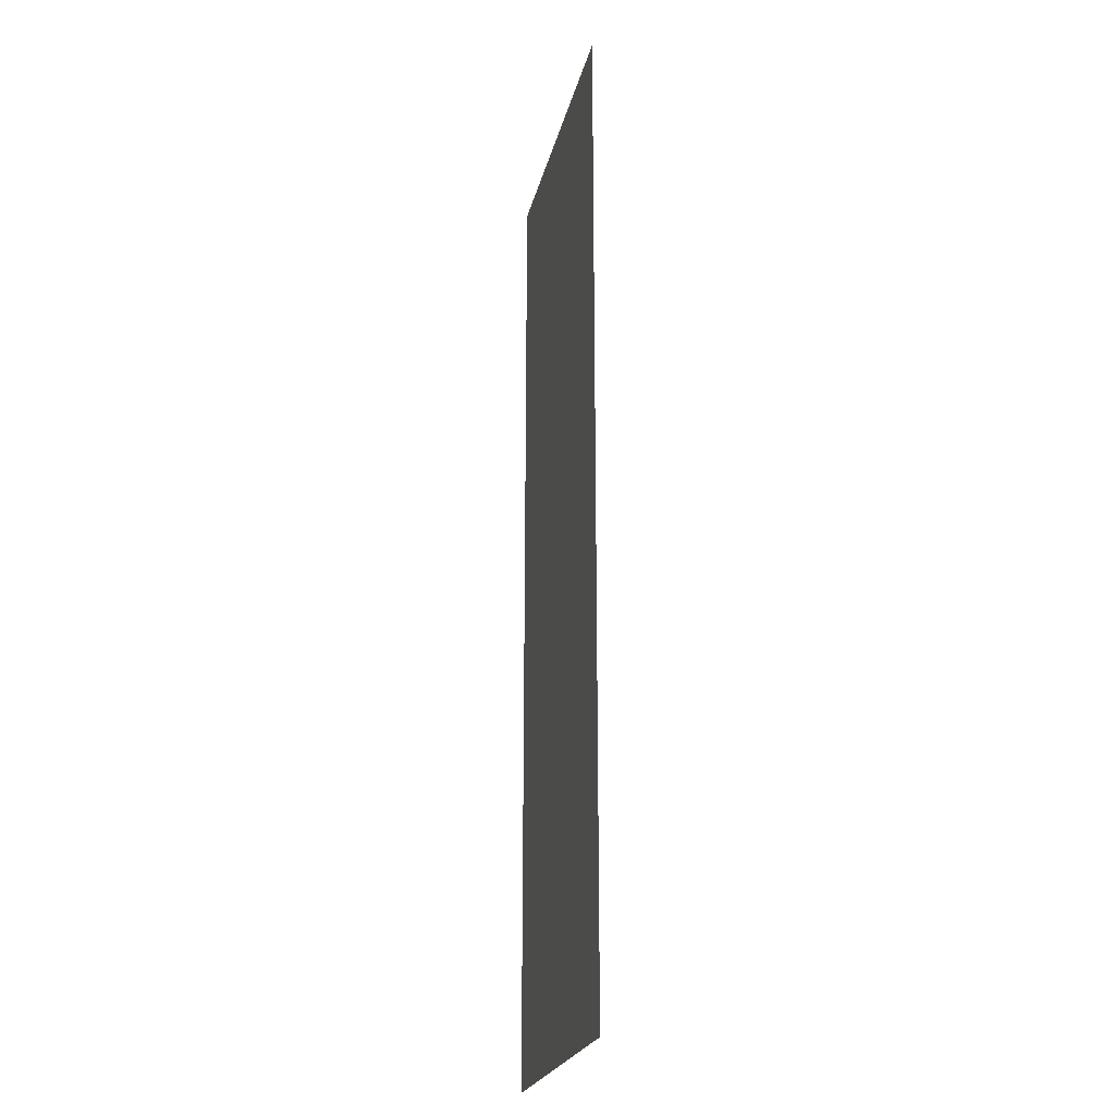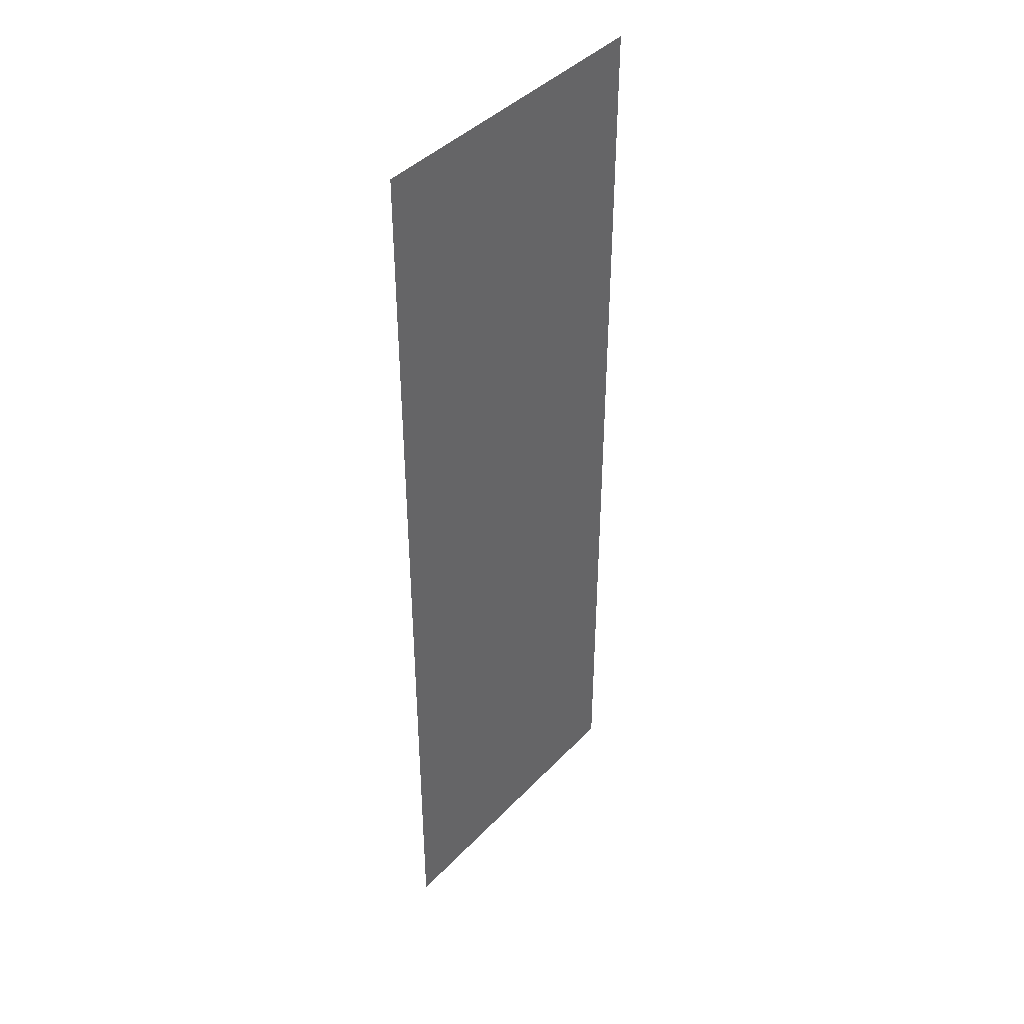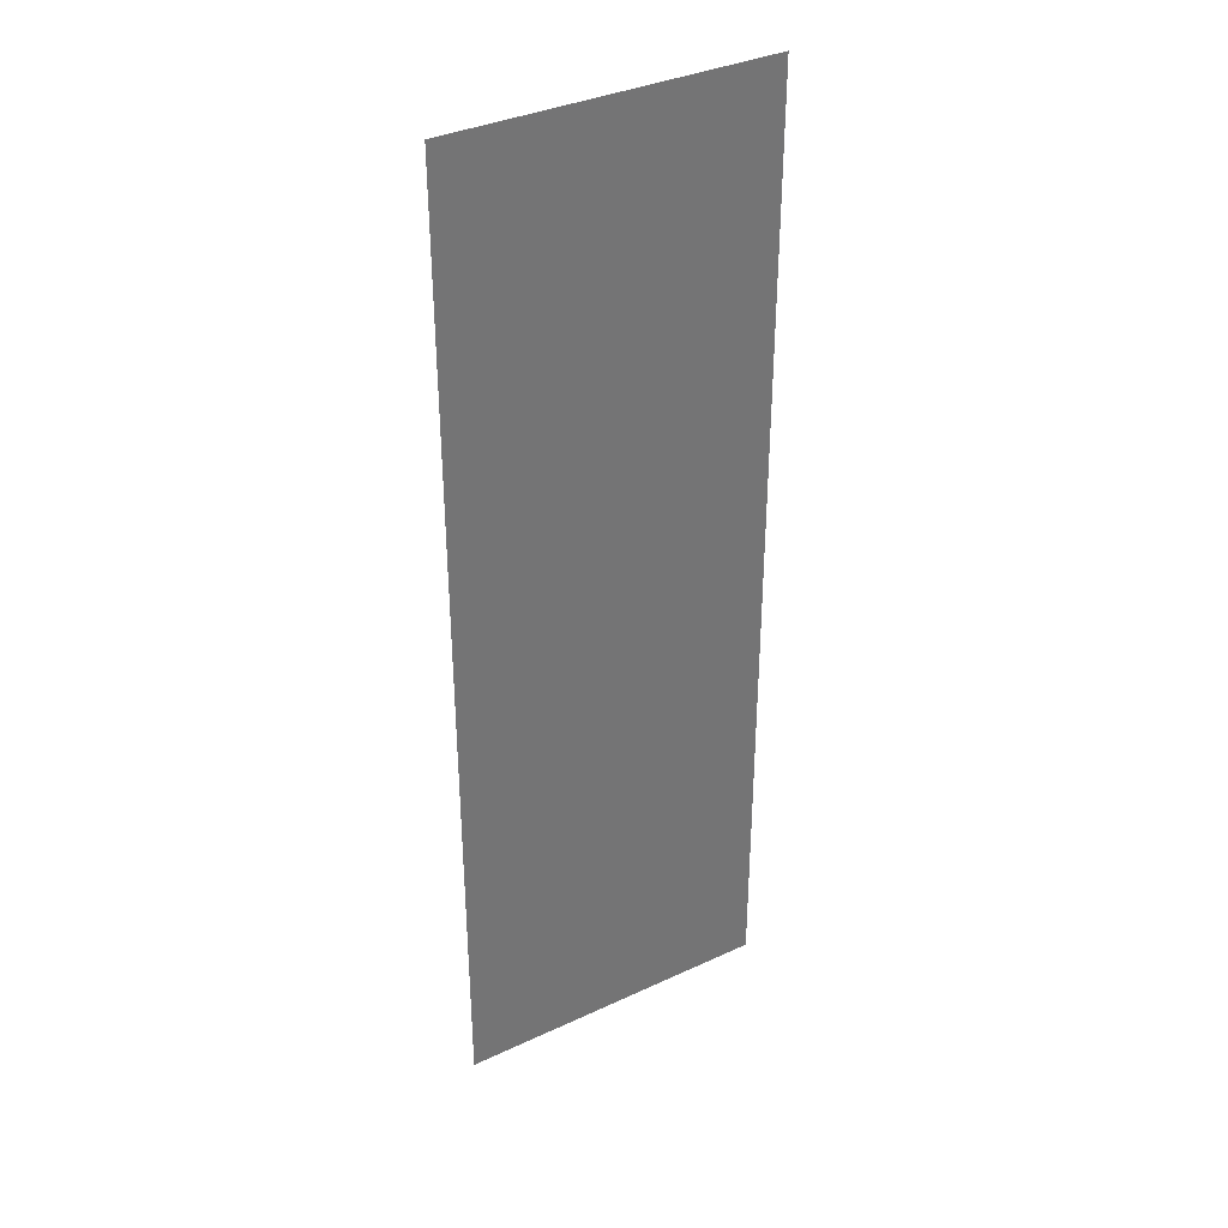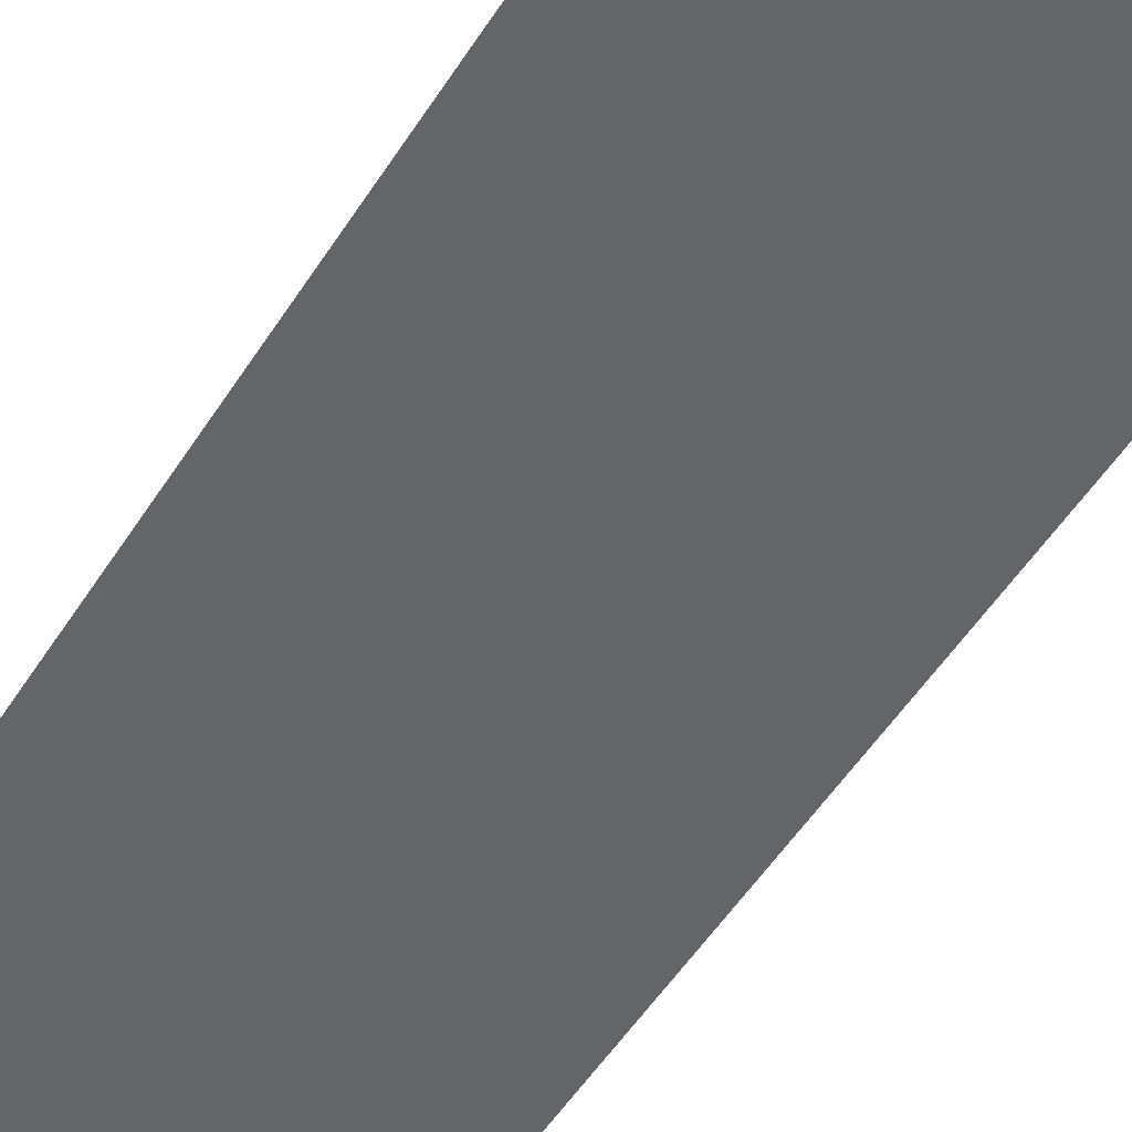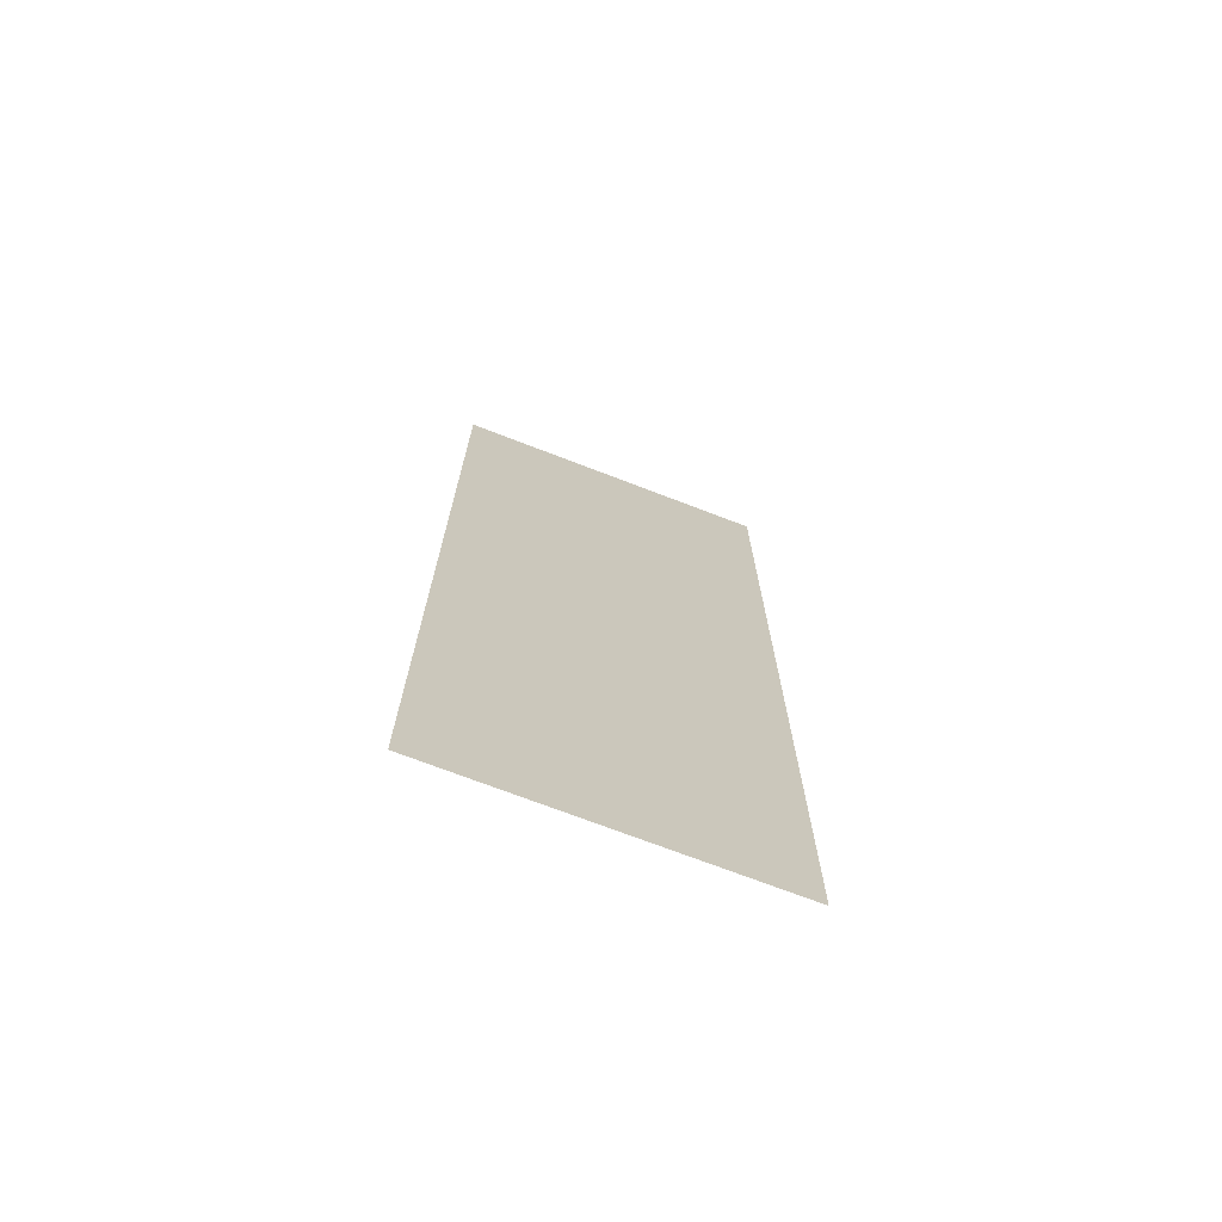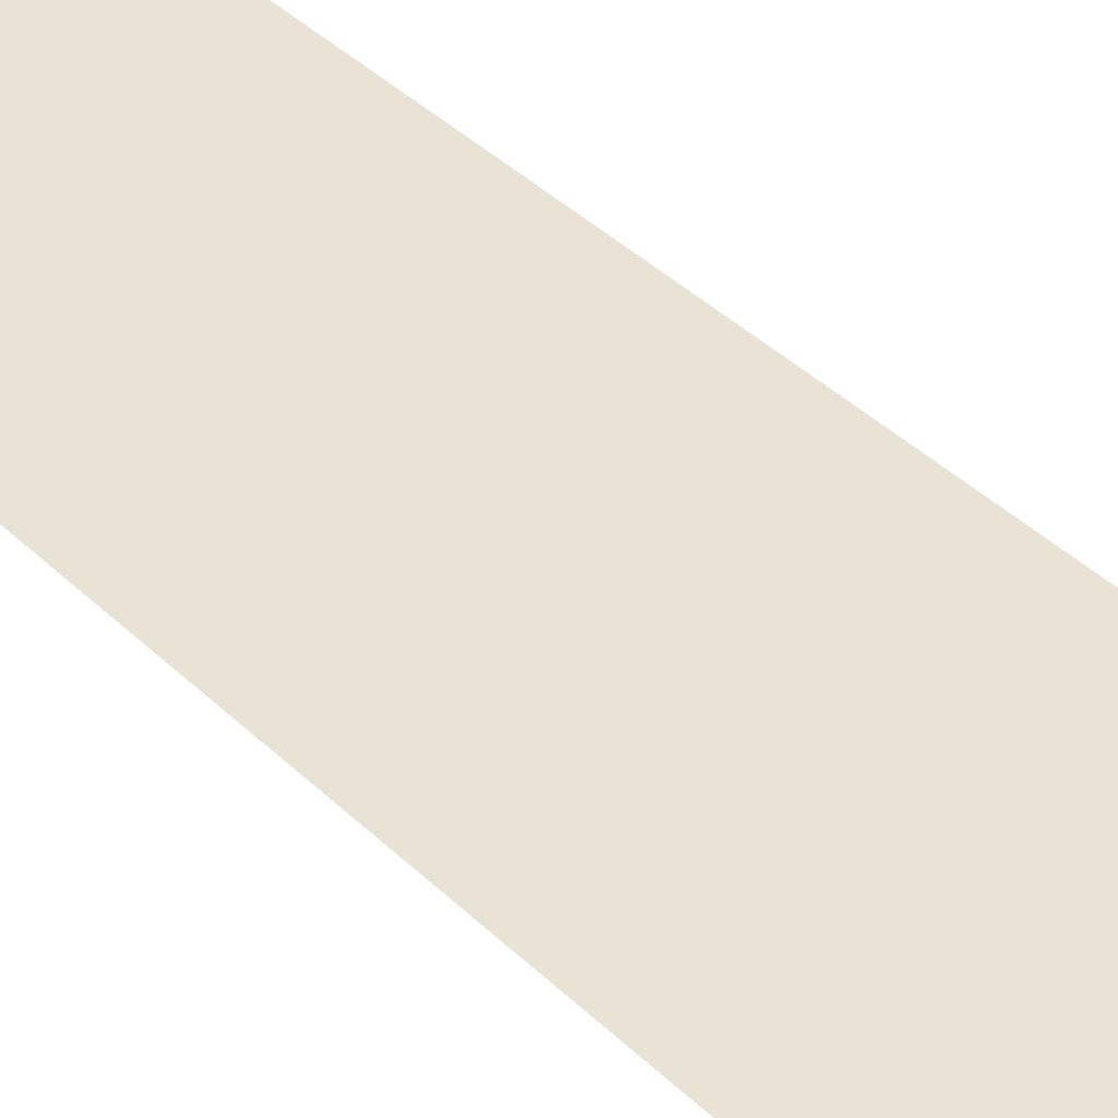
<metadata>
{"format":"obj","ext":"obj","renderer":"f3d","projection":"perspective","resolution":1024,"background":"white","views":[{"elev":-22.8,"azim":77.6,"up":"+Z"},{"elev":42.1,"azim":-50.7,"up":"+Z"},{"elev":36.1,"azim":-31.3,"up":"+Z"},{"elev":-51.5,"azim":148.7,"up":"+Y"},{"elev":-72.3,"azim":159.0,"up":"+Z"},{"elev":42.0,"azim":138.5,"up":"+Y"}]}
</metadata>
<code>
g default
v 13 0 -8e-06
v -18 -1e-06 -8e-06
v 13 0 94
v -18 -1e-06 94
g pPlane1
f 1 2 3
f 3 2 4

</code>
